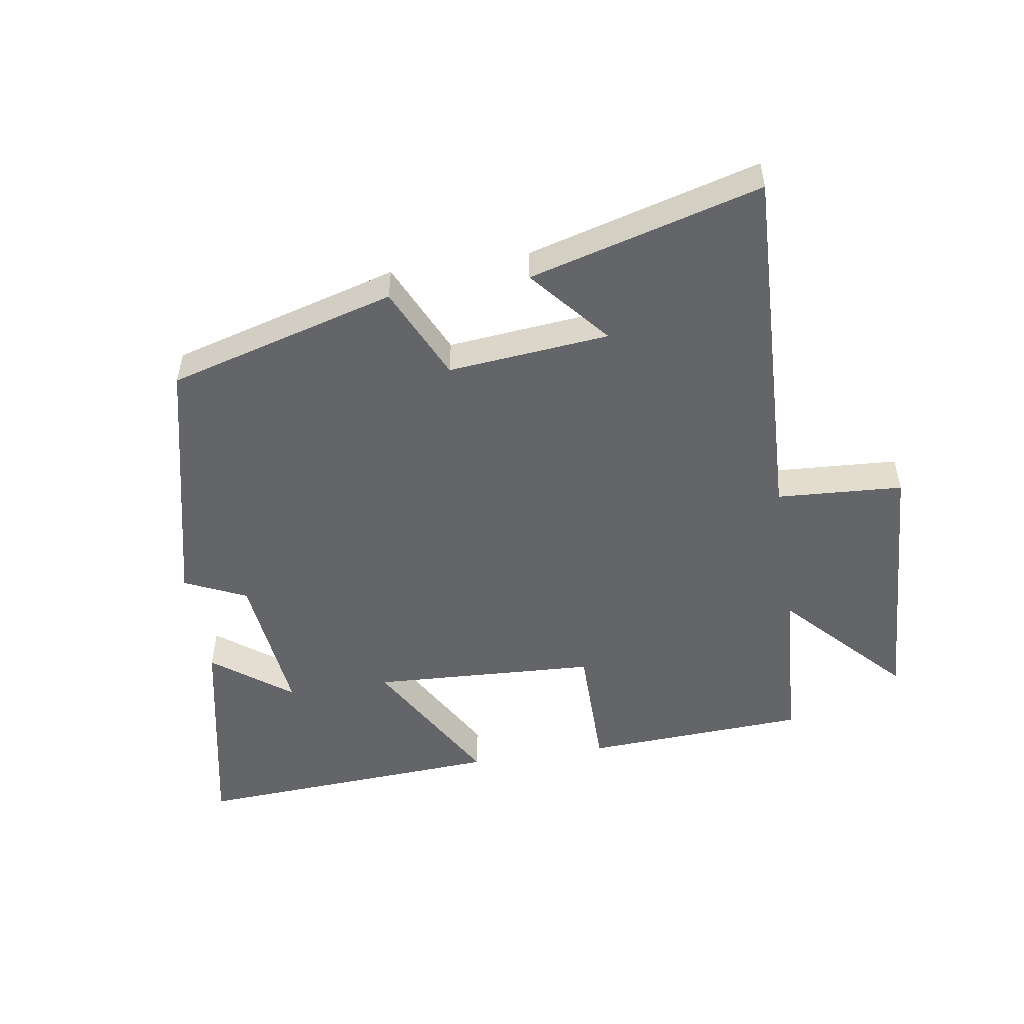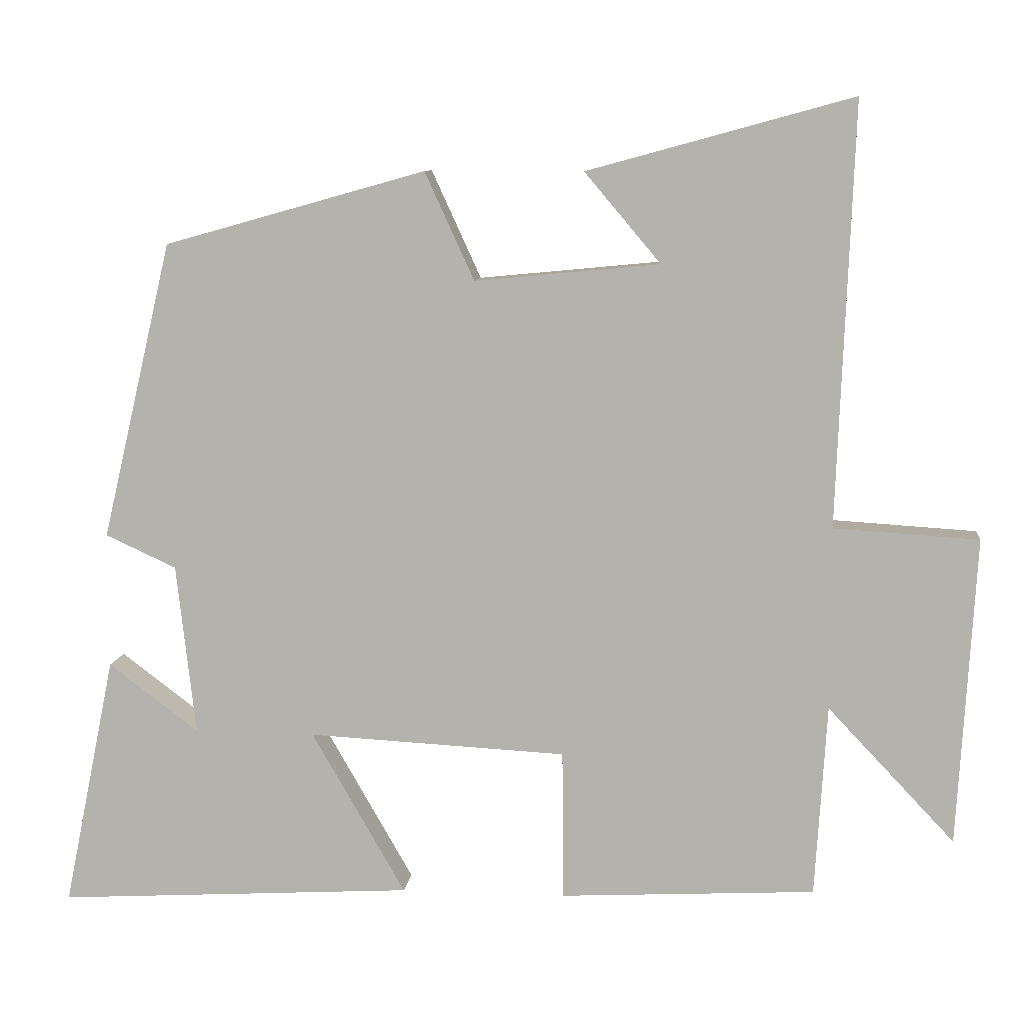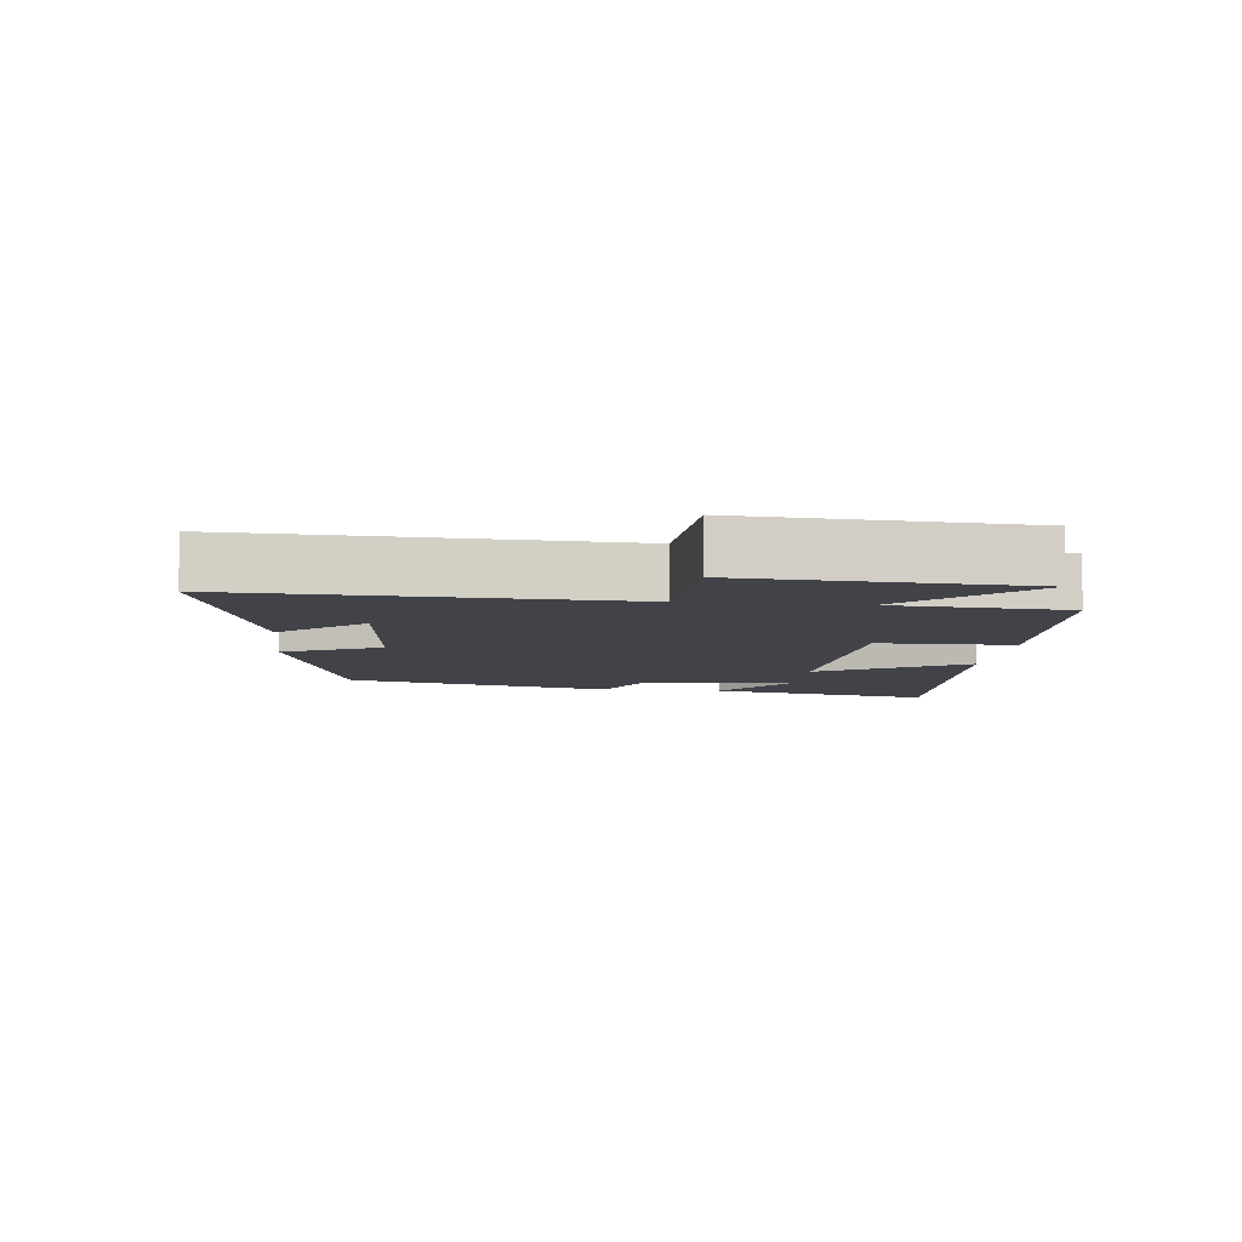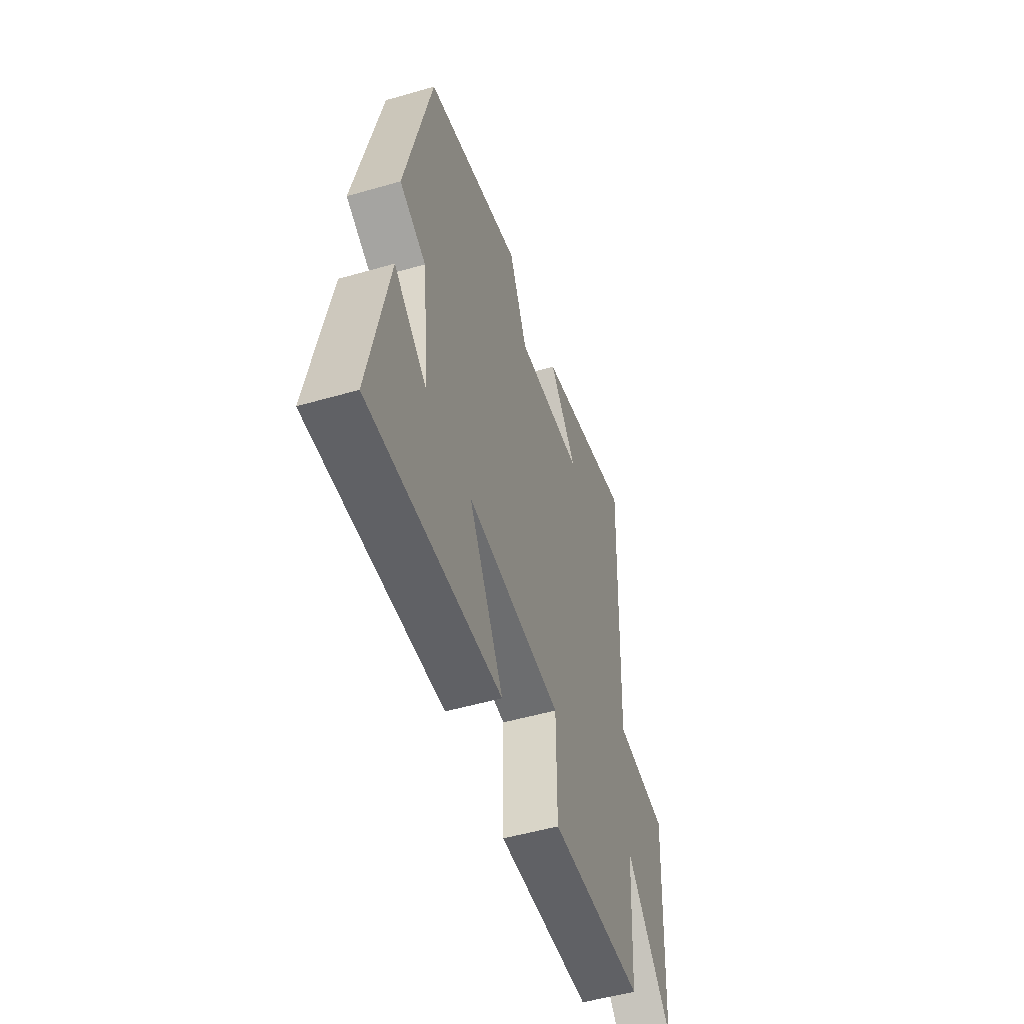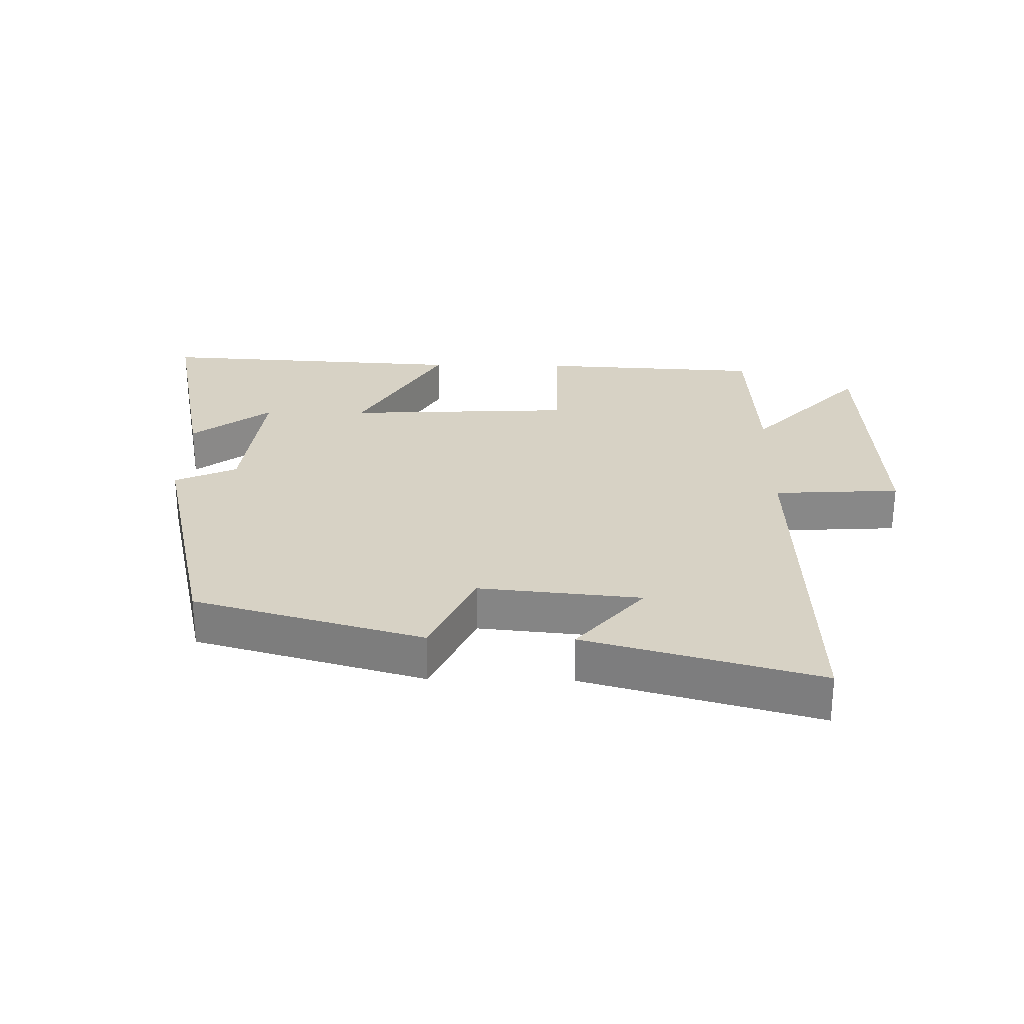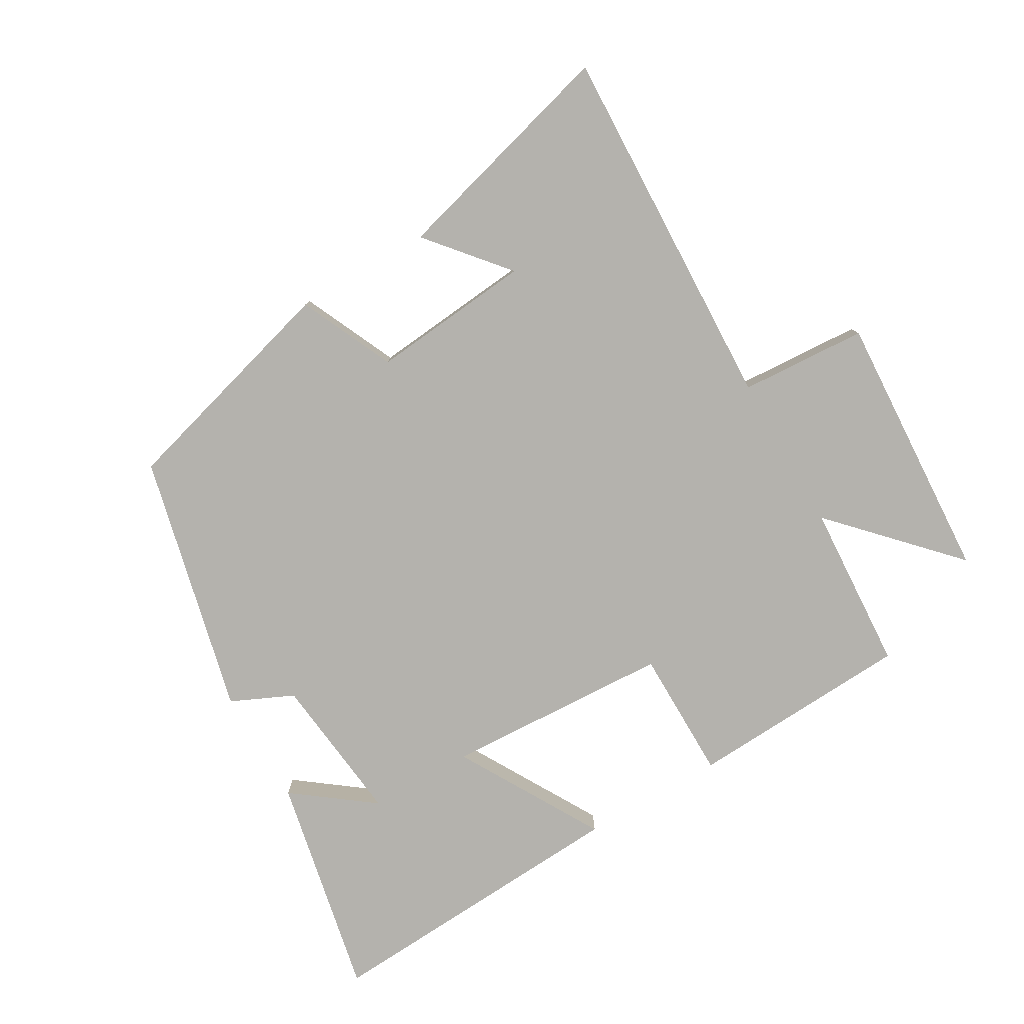
<metadata>
{"format":"obj","ext":"obj","renderer":"f3d","projection":"perspective","resolution":1024,"background":"white","views":[{"elev":-51.5,"azim":9.0,"up":"+Y"},{"elev":9.1,"azim":6.3,"up":"+Z"},{"elev":-7.6,"azim":83.6,"up":"+Y"},{"elev":-51.2,"azim":-72.5,"up":"+Z"},{"elev":27.3,"azim":1.1,"up":"+Y"},{"elev":-79.6,"azim":30.1,"up":"+Y"}]}
</metadata>
<code>
v 0.522 0.07 0.598
v 0.5 0.07 0.026
v 0.696 0.07 0.014
v 0.672 0.07 -0.404
v 0.5 0.07 -0.222
v 0.484 0.07 -0.482
v 0.138 0.07 -0.5
v 0.137 0.07 -0.297
v -0.213 0.07 -0.279
v -0.086 0.07 -0.5
v -0.57 0.07 -0.528
v -0.5 0.07 -0.186
v -0.378 0.07 -0.278
v -0.404 0.07 -0.046
v -0.5 0.07 -0.002
v -0.405 0.07 0.401
v -0.051 0.07 0.5
v 0.016 0.07 0.354
v 0.266 0.07 0.378
v 0.163 0.07 0.5
v 0.522 0 0.598
v 0.5 0 0.026
v 0.696 0 0.014
v 0.672 0 -0.404
v 0.5 0 -0.222
v 0.484 0 -0.482
v 0.138 0 -0.5
v 0.137 0 -0.297
v -0.213 0 -0.279
v -0.086 0 -0.5
v -0.57 0 -0.528
v -0.5 0 -0.186
v -0.378 0 -0.278
v -0.404 0 -0.046
v -0.5 0 -0.002
v -0.405 0 0.401
v -0.051 0 0.5
v 0.016 0 0.354
v 0.266 0 0.378
v 0.163 0 0.5
f 19 20 1
f 16 17 18
f 15 16 18
f 14 15 18
f 13 14 18 19
f 10 11 12 13
f 9 10 13
f 19 1 2
f 13 19 2
f 9 13 2
f 5 6 7 8
f 9 2 3
f 8 9 3
f 5 8 3
f 3 4 5
f 21 40 39
f 38 37 36
f 38 36 35
f 38 35 34
f 39 38 34 33
f 33 32 31 30
f 33 30 29
f 22 21 39
f 22 39 33
f 22 33 29
f 28 27 26 25
f 23 22 29
f 23 29 28
f 23 28 25
f 25 24 23
f 1 21 22 2
f 2 22 23 3
f 3 23 24 4
f 4 24 25 5
f 5 25 26 6
f 6 26 27 7
f 7 27 28 8
f 8 28 29 9
f 9 29 30 10
f 10 30 31 11
f 11 31 32 12
f 12 32 33 13
f 13 33 34 14
f 14 34 35 15
f 15 35 36 16
f 16 36 37 17
f 17 37 38 18
f 18 38 39 19
f 19 39 40 20
f 20 40 21 1

</code>
